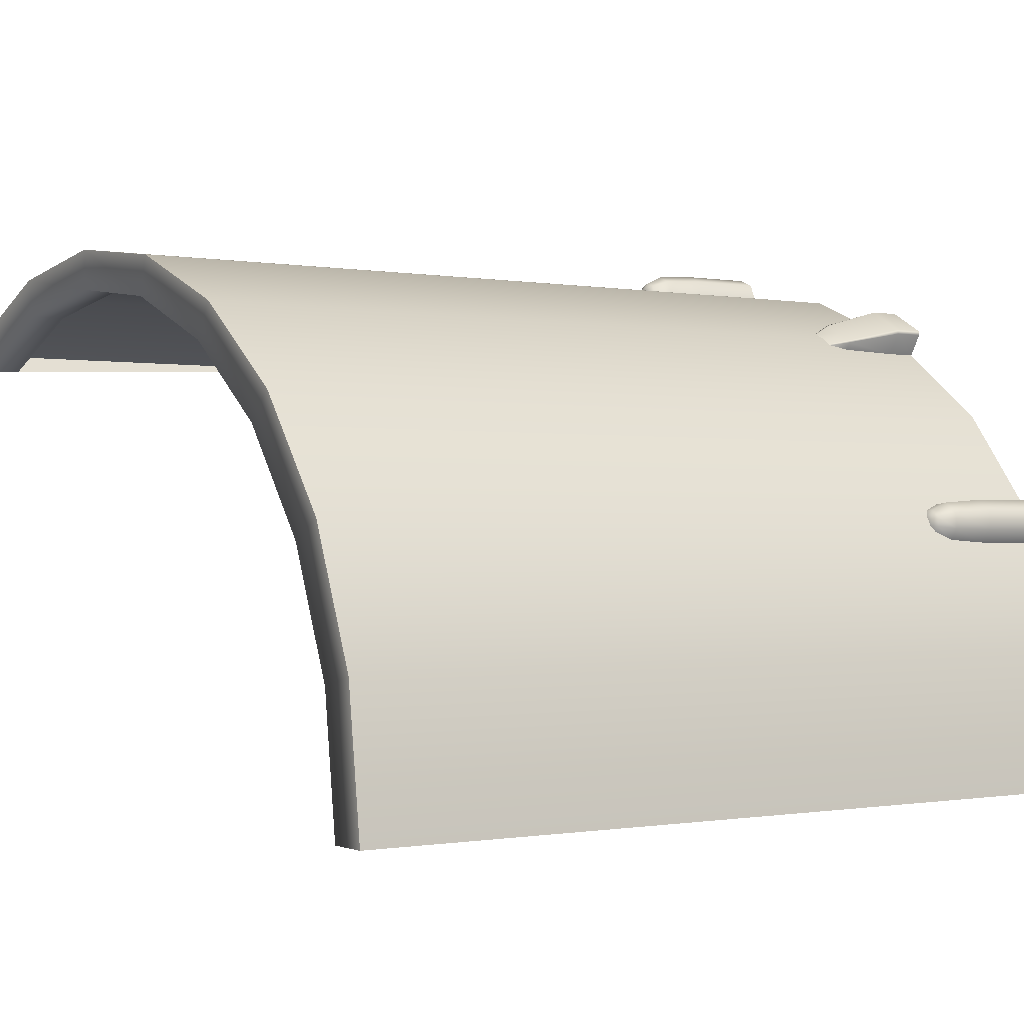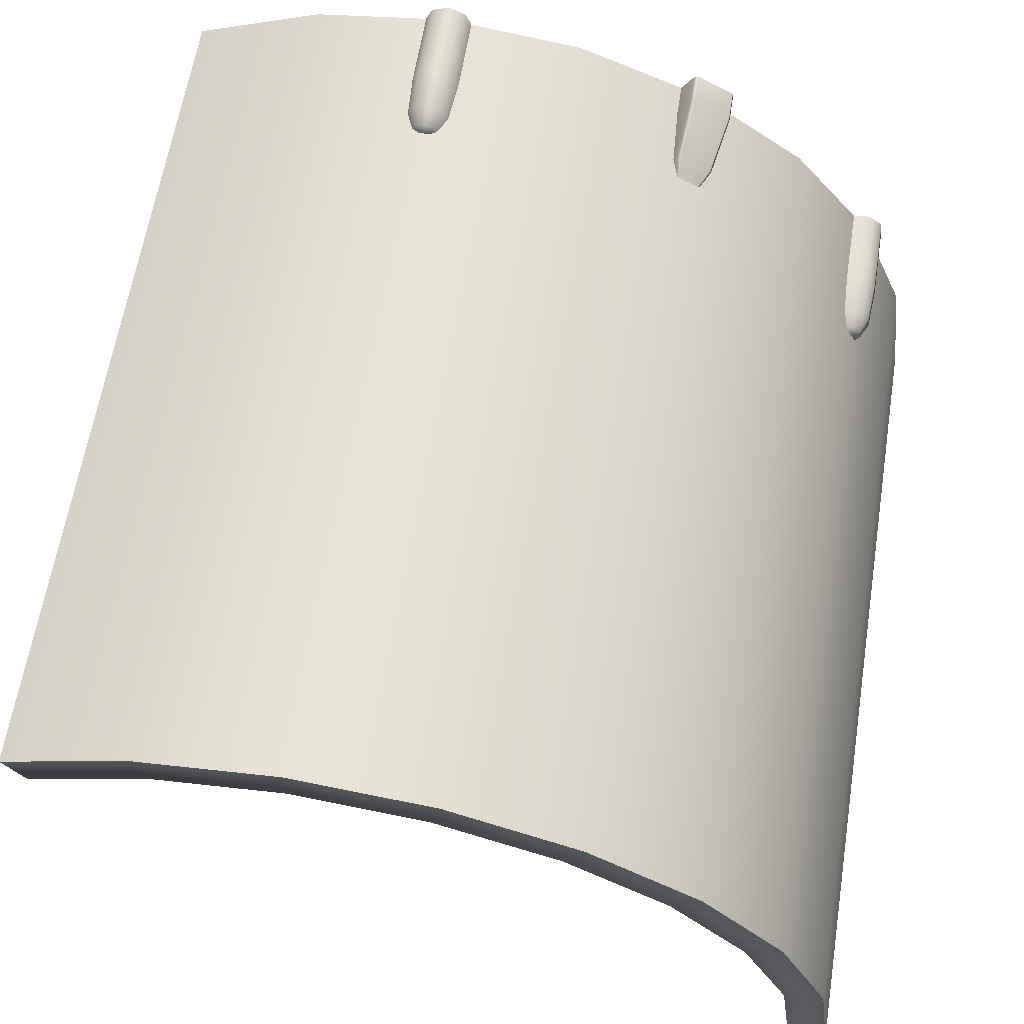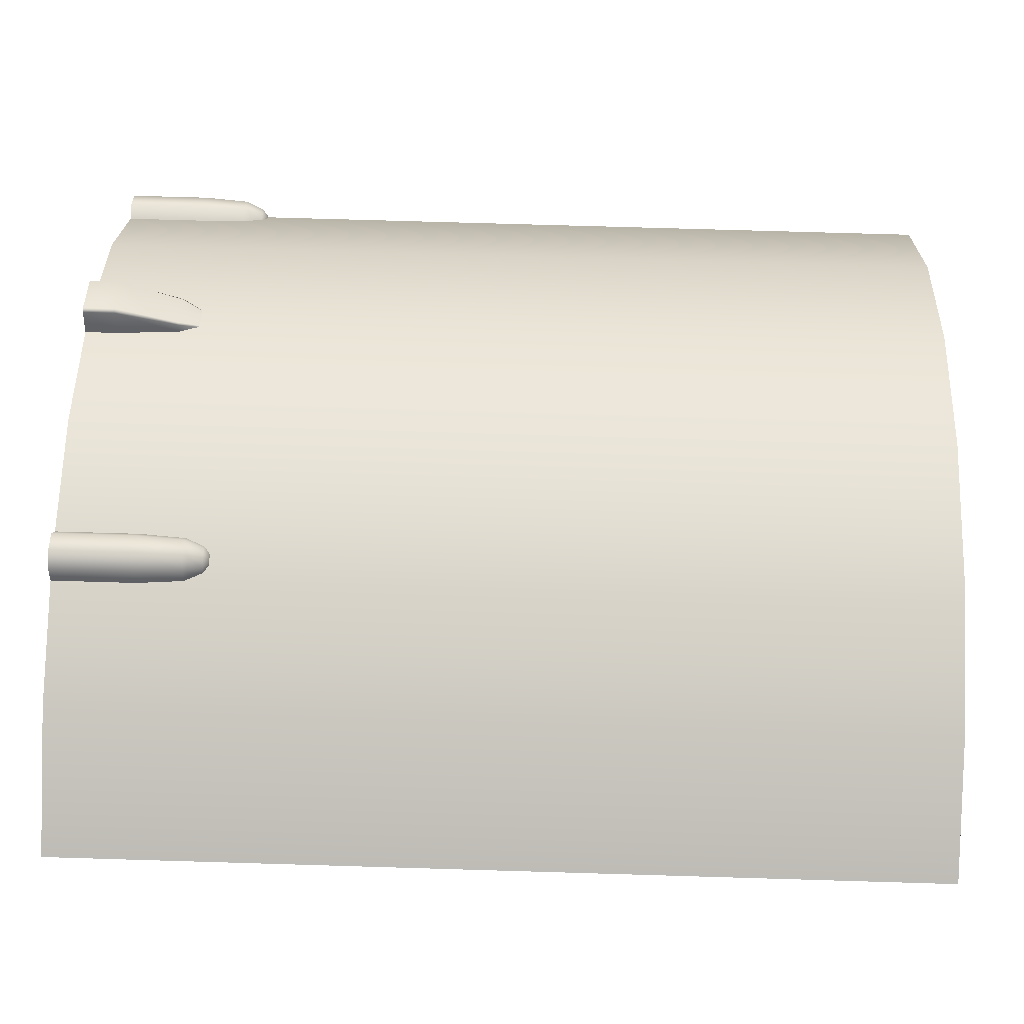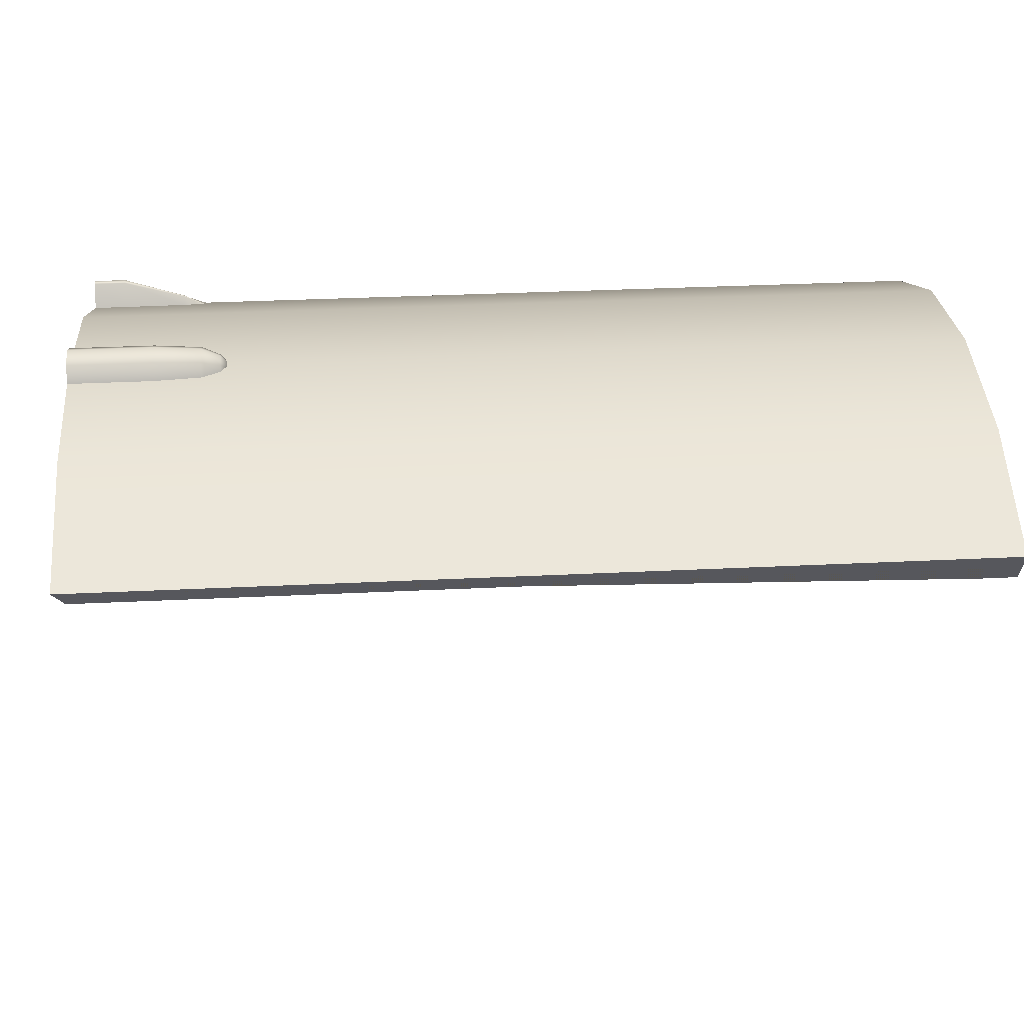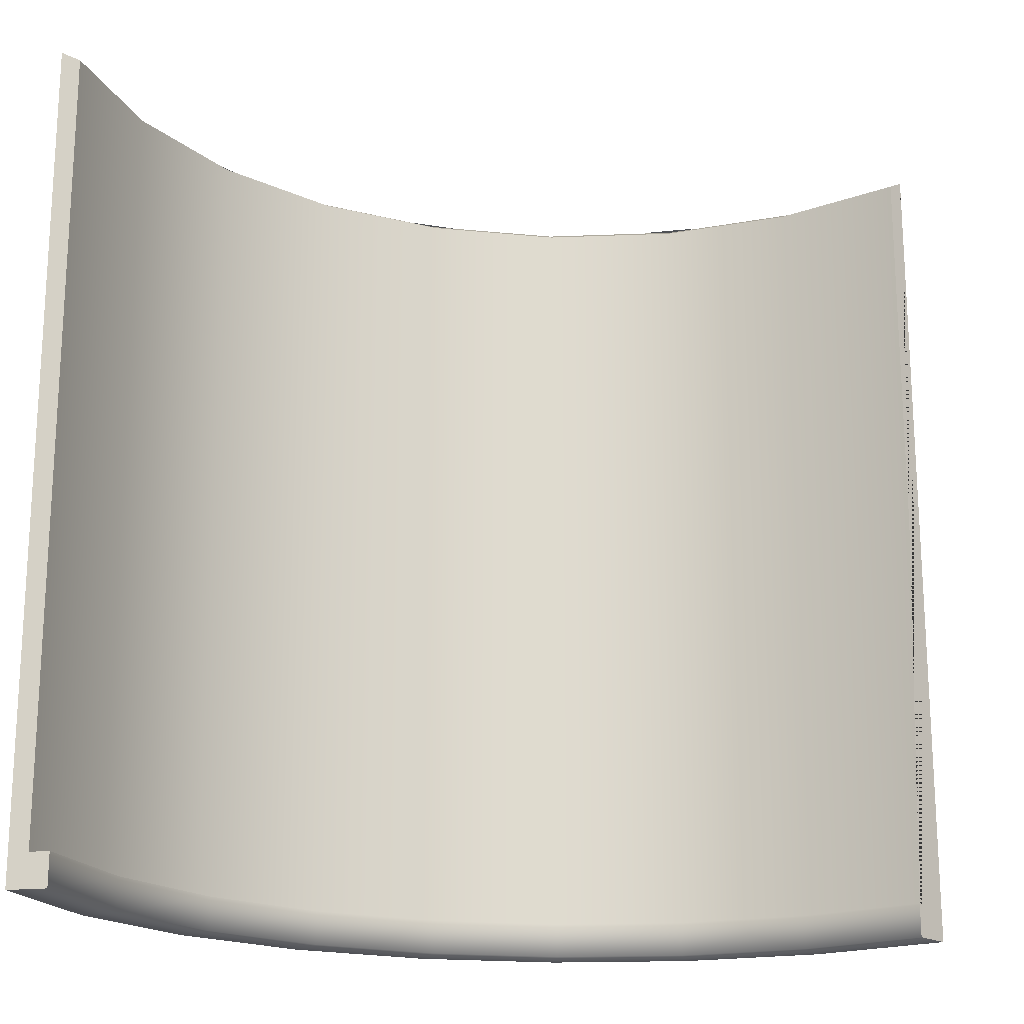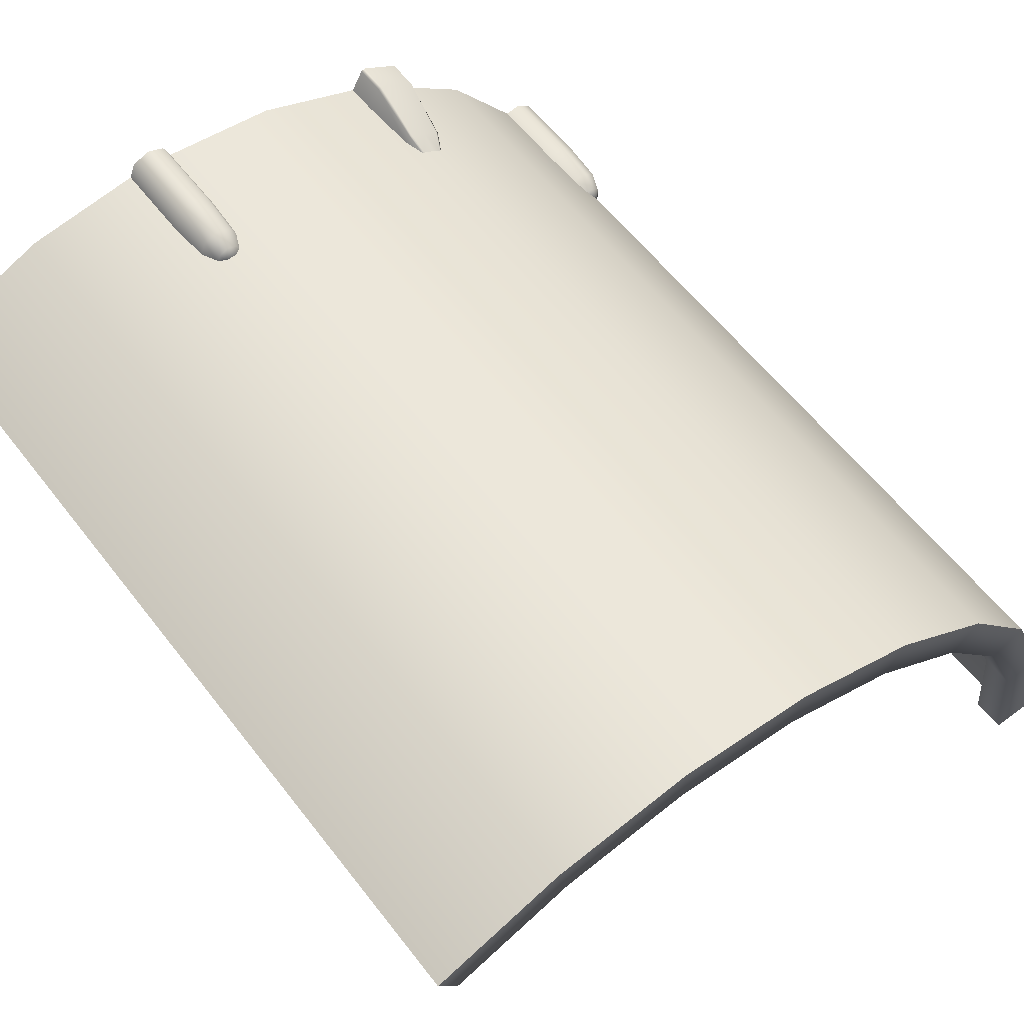
<metadata>
{"format":"obj","ext":"obj","renderer":"f3d","projection":"perspective","resolution":1024,"background":"white","views":[{"elev":-0.6,"azim":55.8,"up":"+Z"},{"elev":62.6,"azim":9.2,"up":"+Z"},{"elev":72.8,"azim":-88.3,"up":"+Z"},{"elev":32.0,"azim":-94.0,"up":"+Z"},{"elev":-19.0,"azim":-168.2,"up":"+Y"},{"elev":59.5,"azim":-37.5,"up":"+Z"}]}
</metadata>
<code>
o panel_shroud_s2.002
v -0.4063 9.7 0.7036
v -0.2103 9.7 0.7848
v 0.7036 9.7 0.4063
v 0.7848 9.7 0.2103
v 0.8125 9.7 1e-06
v -2e-06 9.7 0.8125
v 0.2103 9.7 0.7848
v 0.4062 9.7 0.7036
v 0.5745 9.7 0.5745
v -0.2103 10.97 0.7848
v -0.4063 10.97 0.7036
v 0.7848 10.97 0.2103
v 0.8125 10.97 1e-06
v 0.7036 10.97 0.4063
v 0.5745 10.97 0.5745
v 0.2103 10.97 0.7848
v 0.4062 10.97 0.7036
v -2e-06 10.97 0.8125
v -0.3761 9.7 0.6515
v -0.1947 9.7 0.7266
v 0.6515 9.7 0.3761
v 0.7266 9.7 0.1947
v 0.7523 9.7 1e-06
v -2e-06 9.7 0.7523
v 0.1947 9.7 0.7266
v 0.3761 9.7 0.6515
v 0.5319 9.7 0.5319
v -0.3761 9.751 0.6515
v -0.1947 9.751 0.7266
v 0.6515 9.751 0.3761
v 0.7266 9.751 0.1947
v 0.7523 9.751 1e-06
v -2e-06 9.751 0.7523
v 0.1947 9.751 0.7266
v 0.3761 9.751 0.6515
v 0.5319 9.751 0.5319
v -0.3912 9.751 0.6775
v -0.2025 9.751 0.7557
v 0.6775 9.751 0.3912
v 0.7557 9.751 0.2025
v 0.7823 9.751 1e-06
v -2e-06 9.751 0.7824
v 0.2025 9.751 0.7557
v 0.3912 9.751 0.6775
v 0.5532 9.751 0.5532
v -0.3912 10.96 0.6775
v -0.2025 10.96 0.7557
v 0.6775 10.96 0.3912
v 0.7557 10.96 0.2025
v 0.7823 10.96 1e-06
v -2e-06 10.96 0.7824
v 0.2025 10.96 0.7557
v 0.3912 10.96 0.6775
v 0.5532 10.96 0.5532
f 11 1 2 10
f 12 4 5 13
f 14 3 4 12
f 14 15 9 3
f 16 7 8 17
f 17 8 9 15
f 18 6 7 16
f 10 2 6 18
f 3 21 22 4
f 7 25 26 8
f 2 20 24 6
f 4 22 23 5
f 8 26 27 9
f 1 19 20 2
f 9 27 21 3
f 6 24 25 7
f 20 19 28 29
f 24 20 29 33
f 27 26 35 36
f 25 24 33 34
f 22 21 30 31
f 21 27 36 30
f 26 25 34 35
f 23 22 31 32
f 36 35 44 45
f 34 33 42 43
f 31 30 39 40
f 30 36 45 39
f 35 34 43 44
f 32 31 40 41
f 29 28 37 38
f 33 29 38 42
f 39 45 54 48
f 44 43 52 53
f 41 40 49 50
f 38 37 46 47
f 42 38 47 51
f 45 44 53 54
f 43 42 51 52
f 40 39 48 49
f 50 49 12 13
f 49 48 14 12
f 48 54 15 14
f 54 53 17 15
f 53 52 16 17
f 52 51 18 16
f 51 47 10 18
f 47 46 11 10
f 11 46 37 28 19 1
f 5 23 32 41 50 13
o shroud_connector_shroud
v -0.03705 10.98 0.8048
v 0.0262 10.98 0.831
v -0.0262 10.86 0.831
v -0.03705 10.86 0.8048
v 0 10.86 0.8419
v 0.0262 10.86 0.831
v 0.03705 10.86 0.8048
v -0.02287 10.79 0.8277
v -0.03234 10.79 0.8056
v -0 10.79 0.8372
v 0.02287 10.79 0.8277
v 0.03234 10.79 0.8056
v -0.007674 10.75 0.8125
v -0.01438 10.76 0.8192
v -0.02034 10.76 0.8076
v -0.008753 10.75 0.8092
v -0 10.75 0.8157
v -0 10.76 0.8252
v 0.007673 10.75 0.8125
v 0.01438 10.76 0.8192
v 0.008753 10.75 0.8092
v 0.02034 10.76 0.8076
v -0.0262 10.98 0.831
v 0.03705 10.98 0.8048
v 0 10.98 0.8419
f 77 79 56 78 55
f 77 55 58 57
f 78 56 60 61
f 79 77 57 59
f 64 62 68 72
f 56 79 59 60
f 60 59 64 65
f 57 58 63 62
f 61 60 65 66
f 59 57 62 64
f 65 64 72 74
f 66 65 74 76
f 67 70 75 73 71
f 68 69 70 67
f 72 68 67 71
f 74 72 71 73
f 76 74 73 75
f 62 63 69 68
o small_conduit_cap
v 0.3712 10.98 0.7174
v 0.397 10.98 0.752
v 0.3903 10.98 0.7498
v 0.4249 10.98 0.7359
v 0.4357 10.98 0.6801
v 0.4528 10.98 0.7198
v 0.4542 10.98 0.7129
v 0.3712 10.93 0.7174
v 0.397 10.93 0.752
v 0.3903 10.93 0.7498
v 0.4249 10.93 0.7359
v 0.4357 10.93 0.6801
v 0.4528 10.93 0.7198
v 0.4542 10.93 0.7129
v 0.3762 10.84 0.7146
v 0.388 10.84 0.7264
v 0.3835 10.84 0.7267
v 0.4115 10.84 0.7128
v 0.4307 10.84 0.6832
v 0.4351 10.84 0.6992
v 0.4376 10.84 0.6955
v 0.3897 10.81 0.7105
v 0.387 10.81 0.7109
v 0.4062 10.81 0.7036
v 0.4204 10.81 0.6927
v 0.4222 10.81 0.6906
v 0.4528 10.98 0.7198
v 0.4249 10.98 0.7359
v 0.4542 10.98 0.7129
v 0.3903 10.98 0.7498
v 0.3712 10.98 0.7174
v 0.4357 10.98 0.6801
v 0.397 10.98 0.752
f 82 81 83 85 86 84 80
f 106 107 90 92
f 108 106 92 93
f 109 110 87 89
f 111 108 93 91
f 107 112 88 90
f 112 109 89 88
f 91 93 100 98
f 90 88 95 97
f 88 89 96 95
f 92 90 97 99
f 93 92 99 100
f 89 87 94 96
f 94 102 96
f 99 97 104
f 95 96 102 101
f 97 95 101
f 100 99 104 105
f 98 100 105
f 104 97 103
f 101 103 97
o shroud_connector_shroud.001
v 0.6785 10.98 0.4345
v 0.7328 10.98 0.3928
v 0.7066 10.86 0.4382
v 0.6785 10.86 0.4345
v 0.7291 10.86 0.4209
v 0.7328 10.86 0.3928
v 0.7155 10.86 0.3703
v 0.7054 10.79 0.4336
v 0.6815 10.79 0.4308
v 0.725 10.79 0.4186
v 0.7282 10.79 0.394
v 0.7138 10.79 0.3748
v 0.6998 10.75 0.4129
v 0.7023 10.76 0.4221
v 0.6892 10.76 0.4214
v 0.6964 10.75 0.4122
v 0.7064 10.75 0.4078
v 0.7146 10.76 0.4126
v 0.7075 10.75 0.3996
v 0.7166 10.76 0.3972
v 0.7052 10.75 0.397
v 0.7095 10.76 0.3862
v 0.7066 10.98 0.4382
v 0.7155 10.98 0.3703
v 0.7291 10.98 0.4209
f 135 137 114 136 113
f 135 113 116 115
f 136 114 118 119
f 137 135 115 117
f 122 120 126 130
f 114 137 117 118
f 118 117 122 123
f 115 116 121 120
f 119 118 123 124
f 117 115 120 122
f 123 122 130 132
f 124 123 132 134
f 125 128 133 131 129
f 126 127 128 125
f 130 126 125 129
f 132 130 129 131
f 134 132 131 133
f 120 121 127 126

</code>
